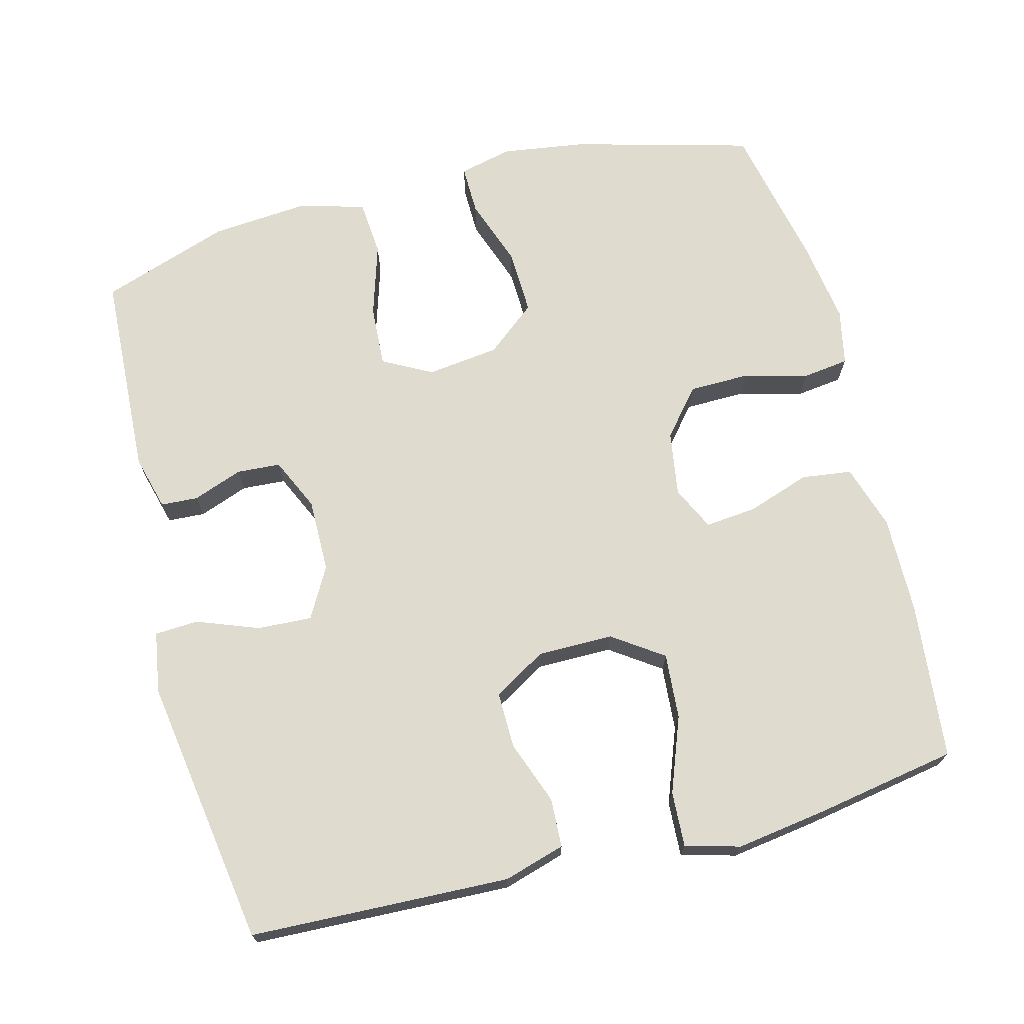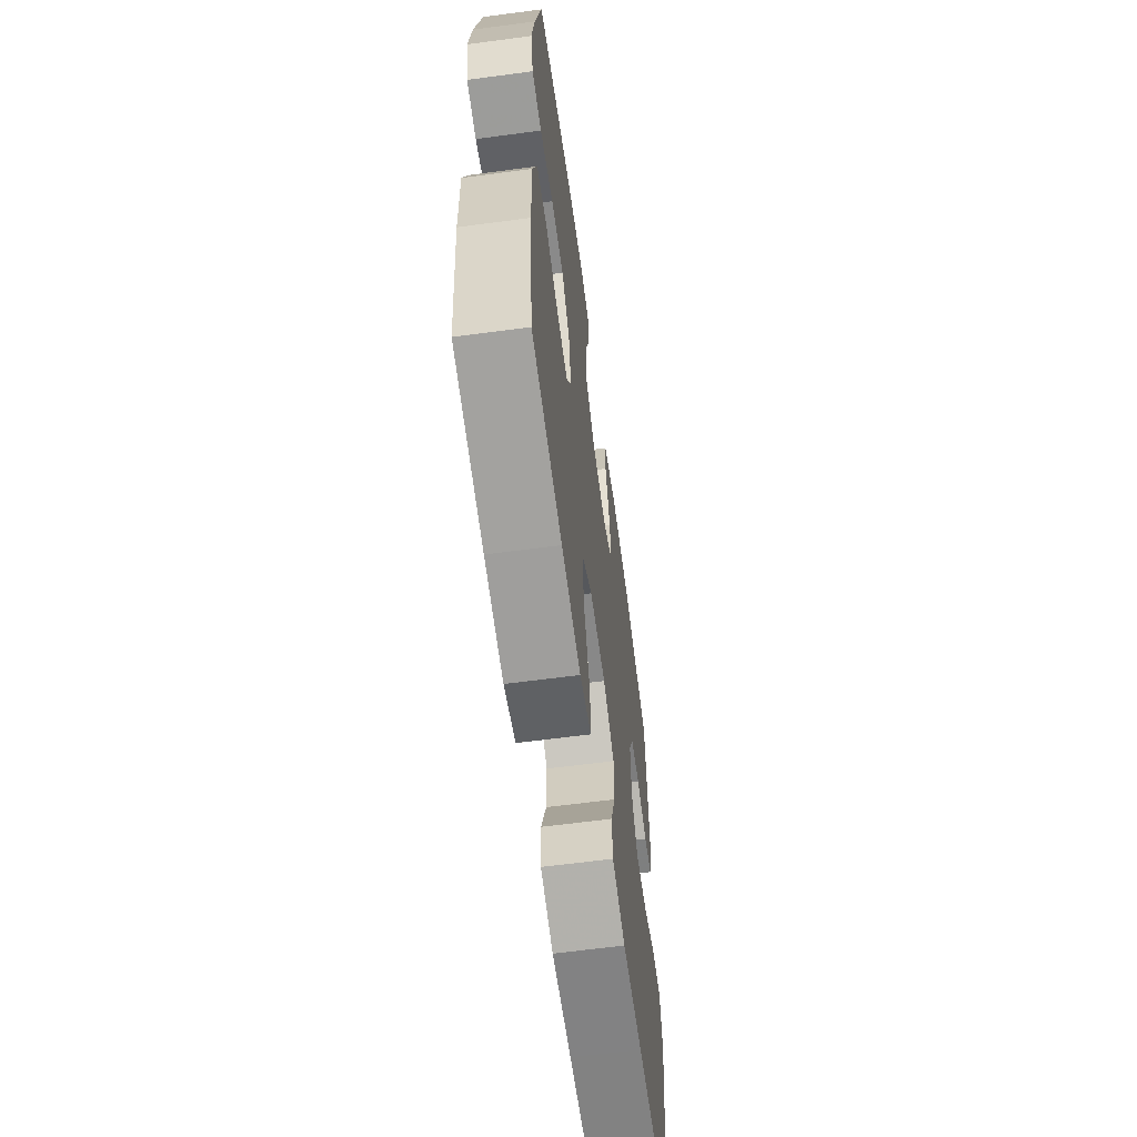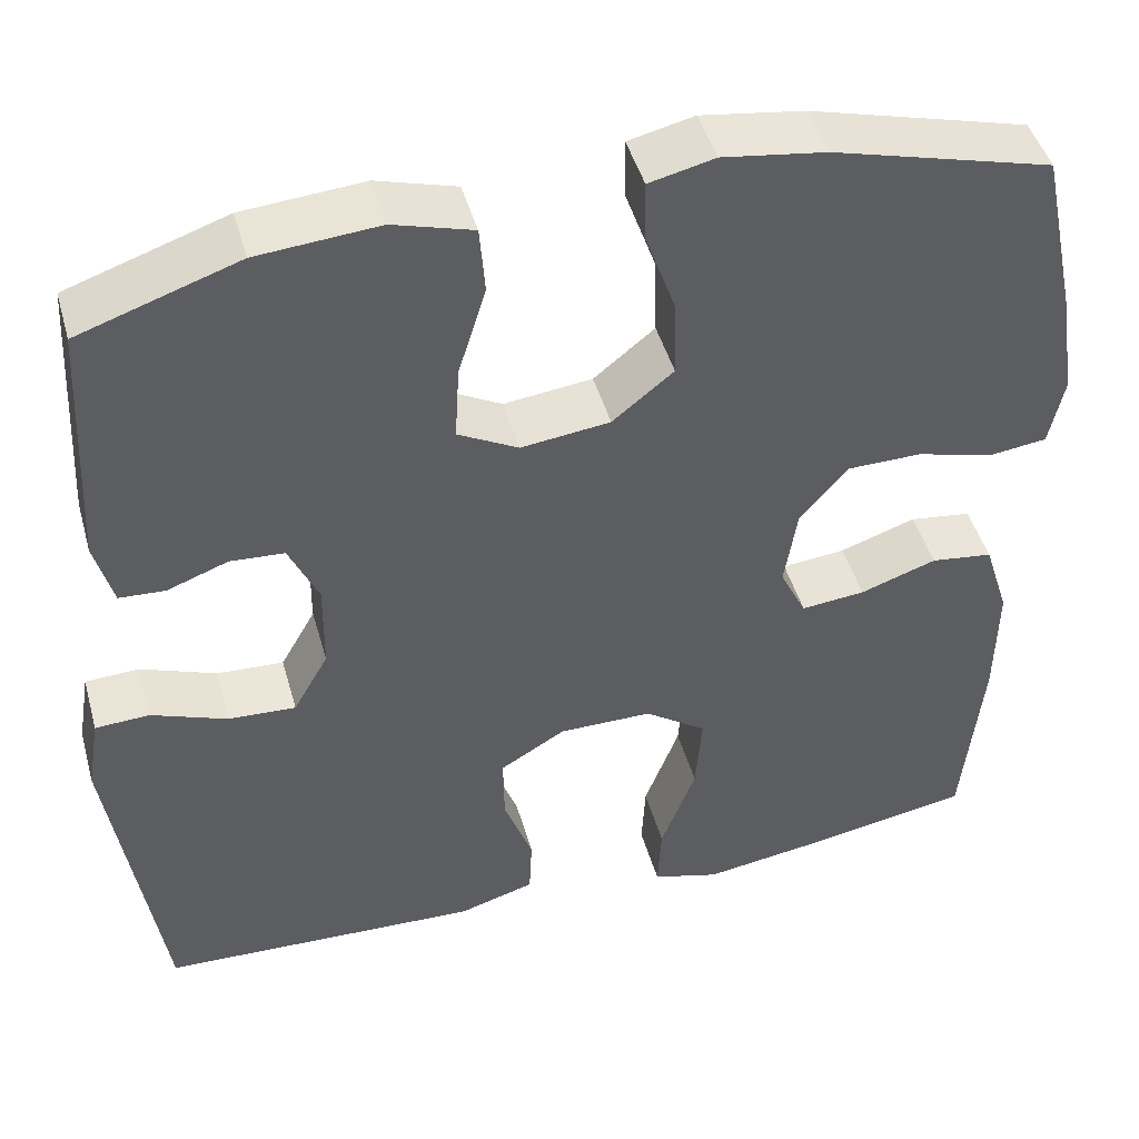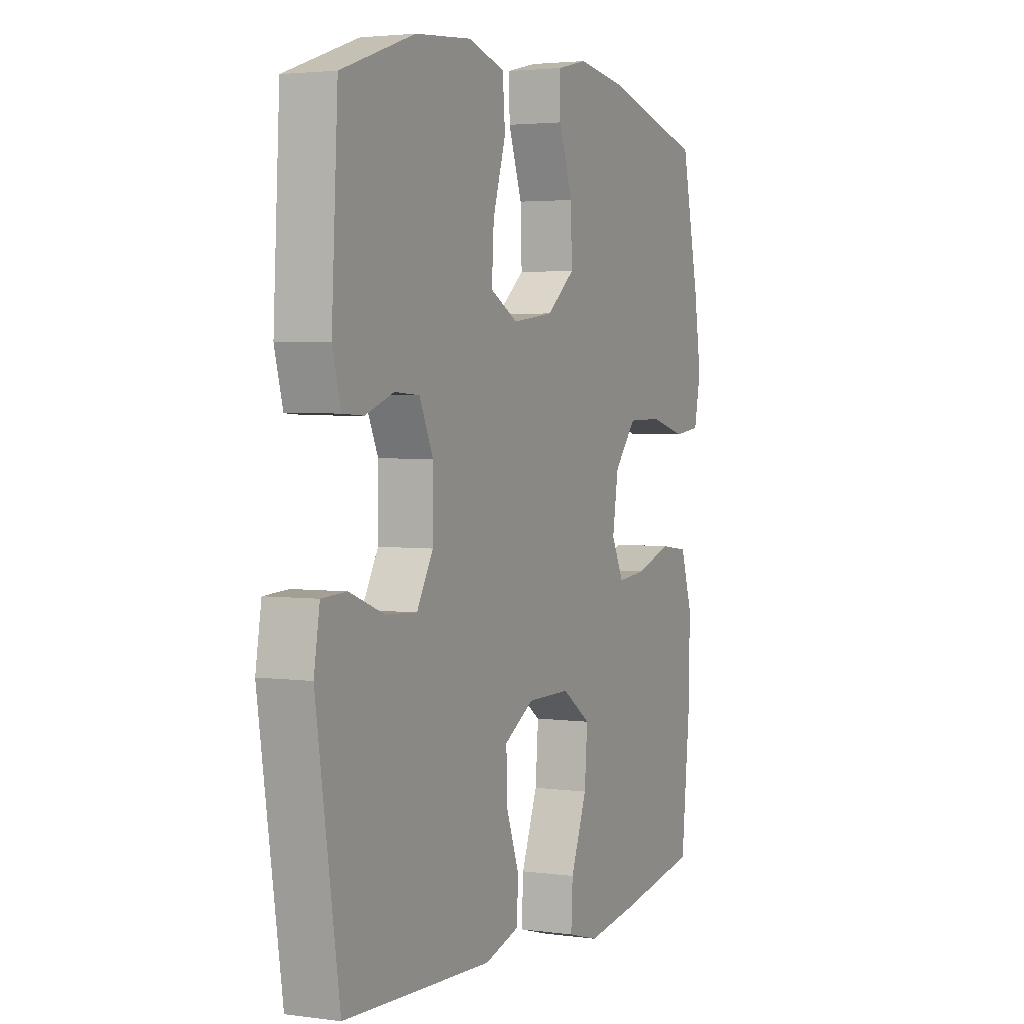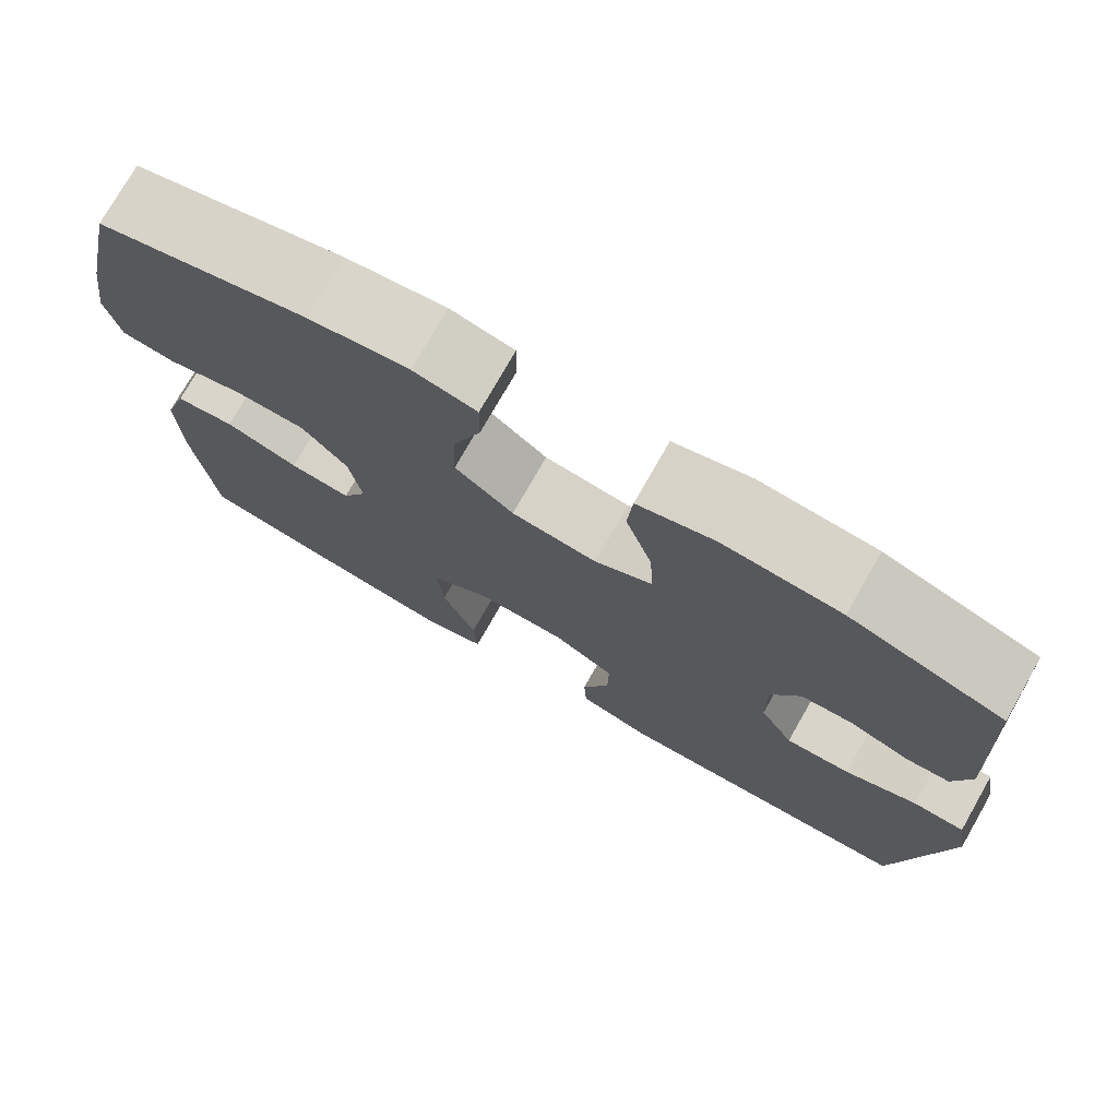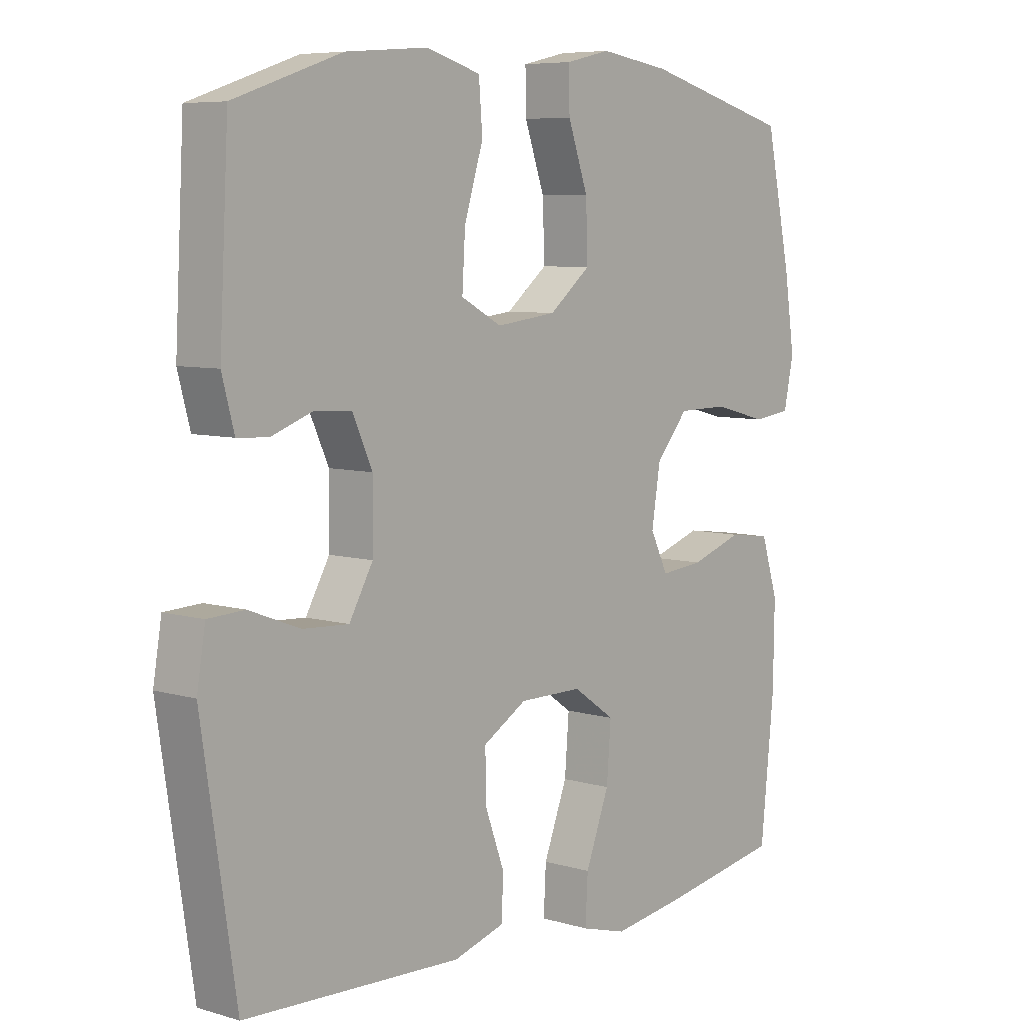
<metadata>
{"format":"obj","ext":"obj","renderer":"f3d","projection":"perspective","resolution":1024,"background":"white","views":[{"elev":70.5,"azim":165.4,"up":"+Y"},{"elev":-62.9,"azim":-82.3,"up":"+Z"},{"elev":45.8,"azim":164.5,"up":"+Z"},{"elev":3.1,"azim":115.1,"up":"+Z"},{"elev":75.8,"azim":29.7,"up":"+Z"},{"elev":6.9,"azim":130.6,"up":"+Z"}]}
</metadata>
<code>
v 0.5 0.07 -0.5
v 0.272 0.07 -0.509
v 0.143 0.07 -0.514
v 0.059 0.07 -0.489
v 0.056 0.07 -0.422
v 0.088 0.07 -0.335
v 0.089 0.07 -0.258
v 0.017 0.07 -0.215
v -0.087 0.07 -0.215
v -0.156 0.07 -0.263
v -0.149 0.07 -0.353
v -0.11 0.07 -0.456
v -0.106 0.07 -0.531
v -0.181 0.07 -0.552
v -0.304 0.07 -0.534
v -0.5 0.07 -0.5
v -0.522 0.07 -0.284
v -0.524 0.07 -0.15
v -0.496 0.07 -0.061
v -0.427 0.07 -0.052
v -0.342 0.07 -0.081
v -0.271 0.07 -0.088
v -0.242 0.07 -0.028
v -0.256 0.07 0.061
v -0.309 0.07 0.124
v -0.392 0.07 0.125
v -0.48 0.07 0.102
v -0.543 0.07 0.11
v -0.559 0.07 0.187
v -0.542 0.07 0.302
v -0.5 0.07 0.5
v -0.256 0.07 0.566
v -0.141 0.07 0.583
v -0.068 0.07 0.566
v -0.069 0.07 0.499
v -0.102 0.07 0.405
v -0.105 0.07 0.316
v -0.037 0.07 0.261
v 0.062 0.07 0.249
v 0.129 0.07 0.285
v 0.124 0.07 0.369
v 0.093 0.07 0.469
v 0.099 0.07 0.545
v 0.188 0.07 0.571
v 0.323 0.07 0.56
v 0.5 0.07 0.5
v 0.515 0.07 0.219
v 0.495 0.07 0.144
v 0.444 0.07 0.141
v 0.376 0.07 0.166
v 0.316 0.07 0.162
v 0.283 0.07 0.09
v 0.284 0.07 -0.011
v 0.323 0.07 -0.08
v 0.398 0.07 -0.076
v 0.482 0.07 -0.044
v 0.542 0.07 -0.047
v 0.556 0.07 -0.131
v 0.5 0 -0.5
v 0.272 0 -0.509
v 0.143 0 -0.514
v 0.059 0 -0.489
v 0.056 0 -0.422
v 0.088 0 -0.335
v 0.089 0 -0.258
v 0.017 0 -0.215
v -0.087 0 -0.215
v -0.156 0 -0.263
v -0.149 0 -0.353
v -0.11 0 -0.456
v -0.106 0 -0.531
v -0.181 0 -0.552
v -0.304 0 -0.534
v -0.5 0 -0.5
v -0.522 0 -0.284
v -0.524 0 -0.15
v -0.496 0 -0.061
v -0.427 0 -0.052
v -0.342 0 -0.081
v -0.271 0 -0.088
v -0.242 0 -0.028
v -0.256 0 0.061
v -0.309 0 0.124
v -0.392 0 0.125
v -0.48 0 0.102
v -0.543 0 0.11
v -0.559 0 0.187
v -0.542 0 0.302
v -0.5 0 0.5
v -0.256 0 0.566
v -0.141 0 0.583
v -0.068 0 0.566
v -0.069 0 0.499
v -0.102 0 0.405
v -0.105 0 0.316
v -0.037 0 0.261
v 0.062 0 0.249
v 0.129 0 0.285
v 0.124 0 0.369
v 0.093 0 0.469
v 0.099 0 0.545
v 0.188 0 0.571
v 0.323 0 0.56
v 0.5 0 0.5
v 0.515 0 0.219
v 0.495 0 0.144
v 0.444 0 0.141
v 0.376 0 0.166
v 0.316 0 0.162
v 0.283 0 0.09
v 0.284 0 -0.011
v 0.323 0 -0.08
v 0.398 0 -0.076
v 0.482 0 -0.044
v 0.542 0 -0.047
v 0.556 0 -0.131
f 4 5 6
f 3 4 6
f 2 3 6
f 1 2 6
f 58 1 6
f 57 58 6
f 56 57 6
f 55 56 6
f 54 55 6 7
f 53 54 7 8
f 52 53 8 9
f 51 52 9 10
f 48 49 50
f 47 48 50
f 46 47 50
f 45 46 50
f 44 45 50
f 43 44 50
f 42 43 50
f 41 42 50
f 40 41 50 51
f 39 40 51 10
f 34 35 36
f 33 34 36
f 32 33 36
f 31 32 36
f 30 31 36
f 29 30 36
f 28 29 36
f 27 28 36
f 26 27 36
f 25 26 36 37
f 24 25 37 38
f 19 20 21
f 18 19 21
f 17 18 21
f 16 17 21
f 15 16 21
f 14 15 21
f 13 14 21
f 12 13 21
f 11 12 21
f 10 11 21 22
f 38 39 10
f 24 38 10
f 23 24 10
f 10 22 23
f 64 63 62
f 64 62 61
f 64 61 60
f 64 60 59
f 64 59 116
f 64 116 115
f 64 115 114
f 64 114 113
f 65 64 113 112
f 66 65 112 111
f 67 66 111 110
f 68 67 110 109
f 108 107 106
f 108 106 105
f 108 105 104
f 108 104 103
f 108 103 102
f 108 102 101
f 108 101 100
f 108 100 99
f 109 108 99 98
f 68 109 98 97
f 94 93 92
f 94 92 91
f 94 91 90
f 94 90 89
f 94 89 88
f 94 88 87
f 94 87 86
f 94 86 85
f 94 85 84
f 95 94 84 83
f 96 95 83 82
f 79 78 77
f 79 77 76
f 79 76 75
f 79 75 74
f 79 74 73
f 79 73 72
f 79 72 71
f 79 71 70
f 79 70 69
f 80 79 69 68
f 68 97 96
f 68 96 82
f 68 82 81
f 81 80 68
f 1 59 60 2
f 2 60 61 3
f 3 61 62 4
f 4 62 63 5
f 5 63 64 6
f 6 64 65 7
f 7 65 66 8
f 8 66 67 9
f 9 67 68 10
f 10 68 69 11
f 11 69 70 12
f 12 70 71 13
f 13 71 72 14
f 14 72 73 15
f 15 73 74 16
f 16 74 75 17
f 17 75 76 18
f 18 76 77 19
f 19 77 78 20
f 20 78 79 21
f 21 79 80 22
f 22 80 81 23
f 23 81 82 24
f 24 82 83 25
f 25 83 84 26
f 26 84 85 27
f 27 85 86 28
f 28 86 87 29
f 29 87 88 30
f 30 88 89 31
f 31 89 90 32
f 32 90 91 33
f 33 91 92 34
f 34 92 93 35
f 35 93 94 36
f 36 94 95 37
f 37 95 96 38
f 38 96 97 39
f 39 97 98 40
f 40 98 99 41
f 41 99 100 42
f 42 100 101 43
f 43 101 102 44
f 44 102 103 45
f 45 103 104 46
f 46 104 105 47
f 47 105 106 48
f 48 106 107 49
f 49 107 108 50
f 50 108 109 51
f 51 109 110 52
f 52 110 111 53
f 53 111 112 54
f 54 112 113 55
f 55 113 114 56
f 56 114 115 57
f 57 115 116 58
f 58 116 59 1

</code>
